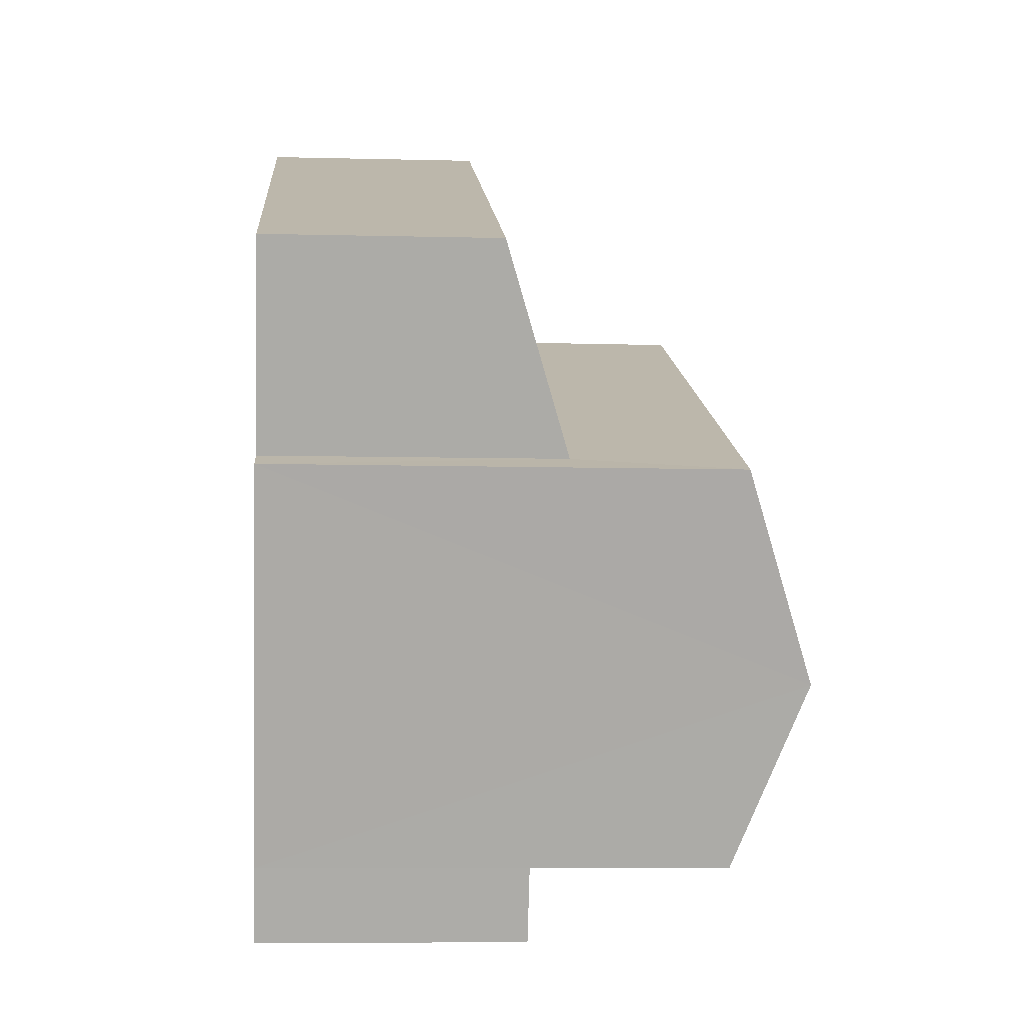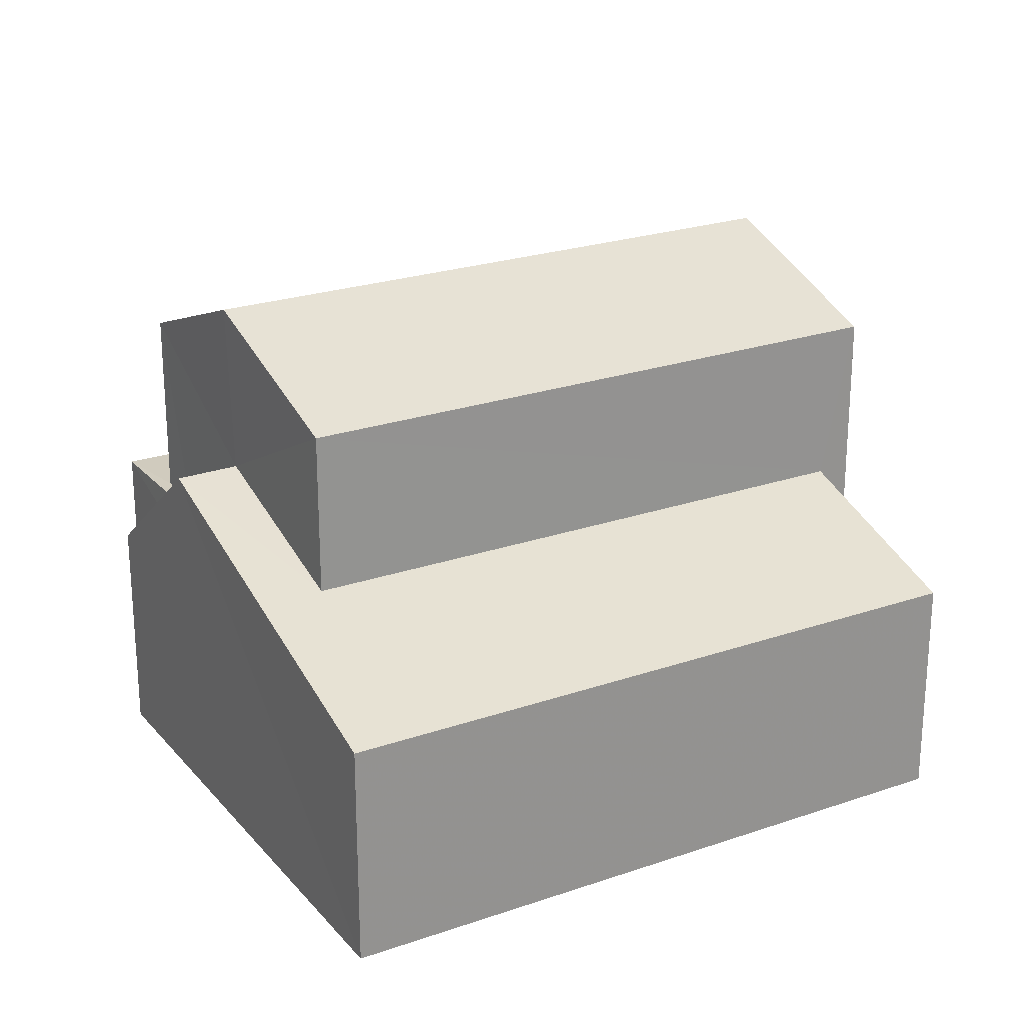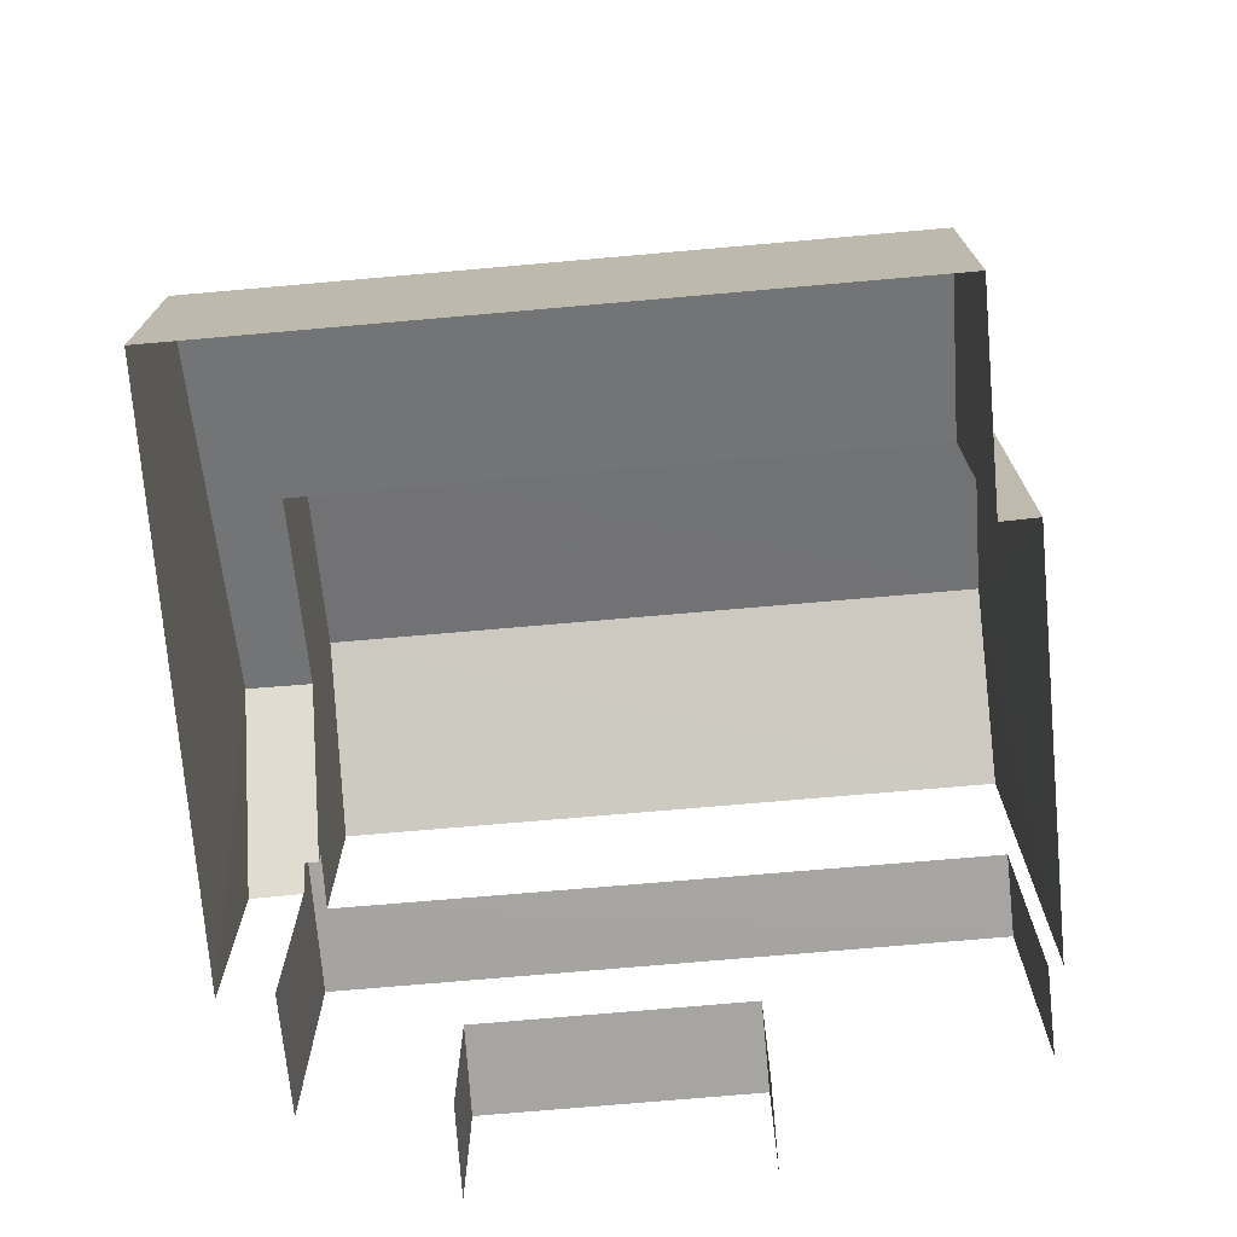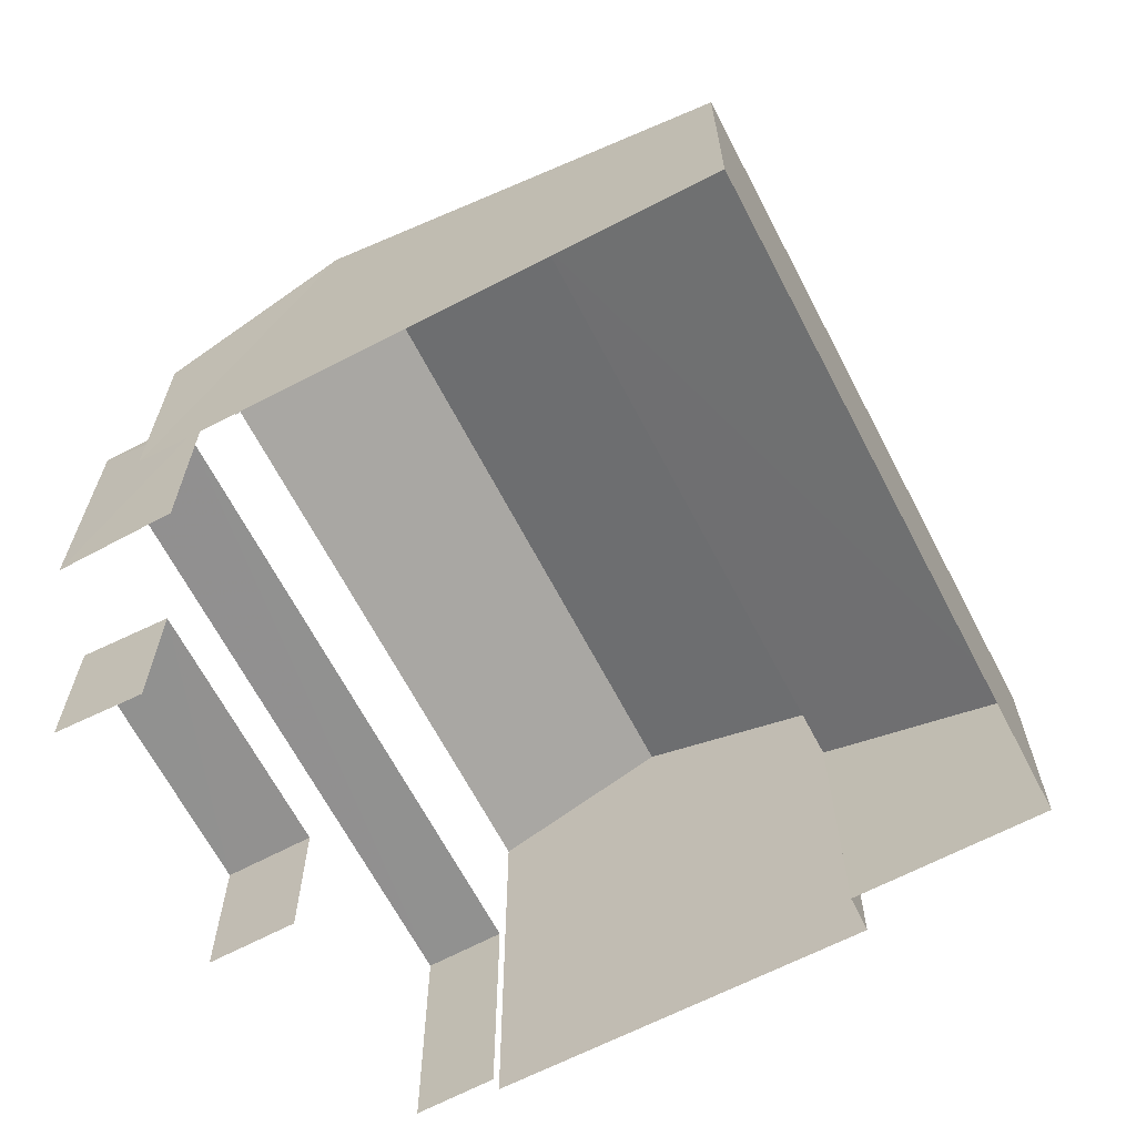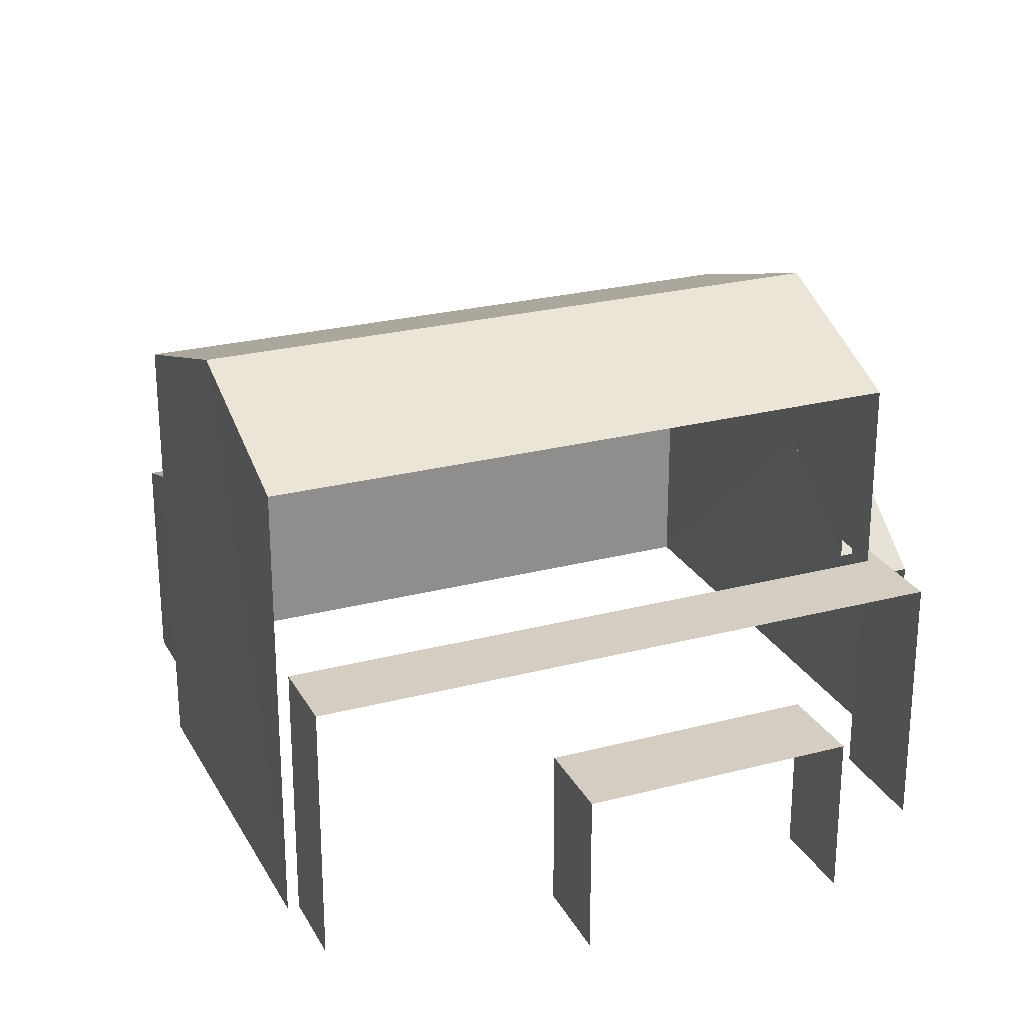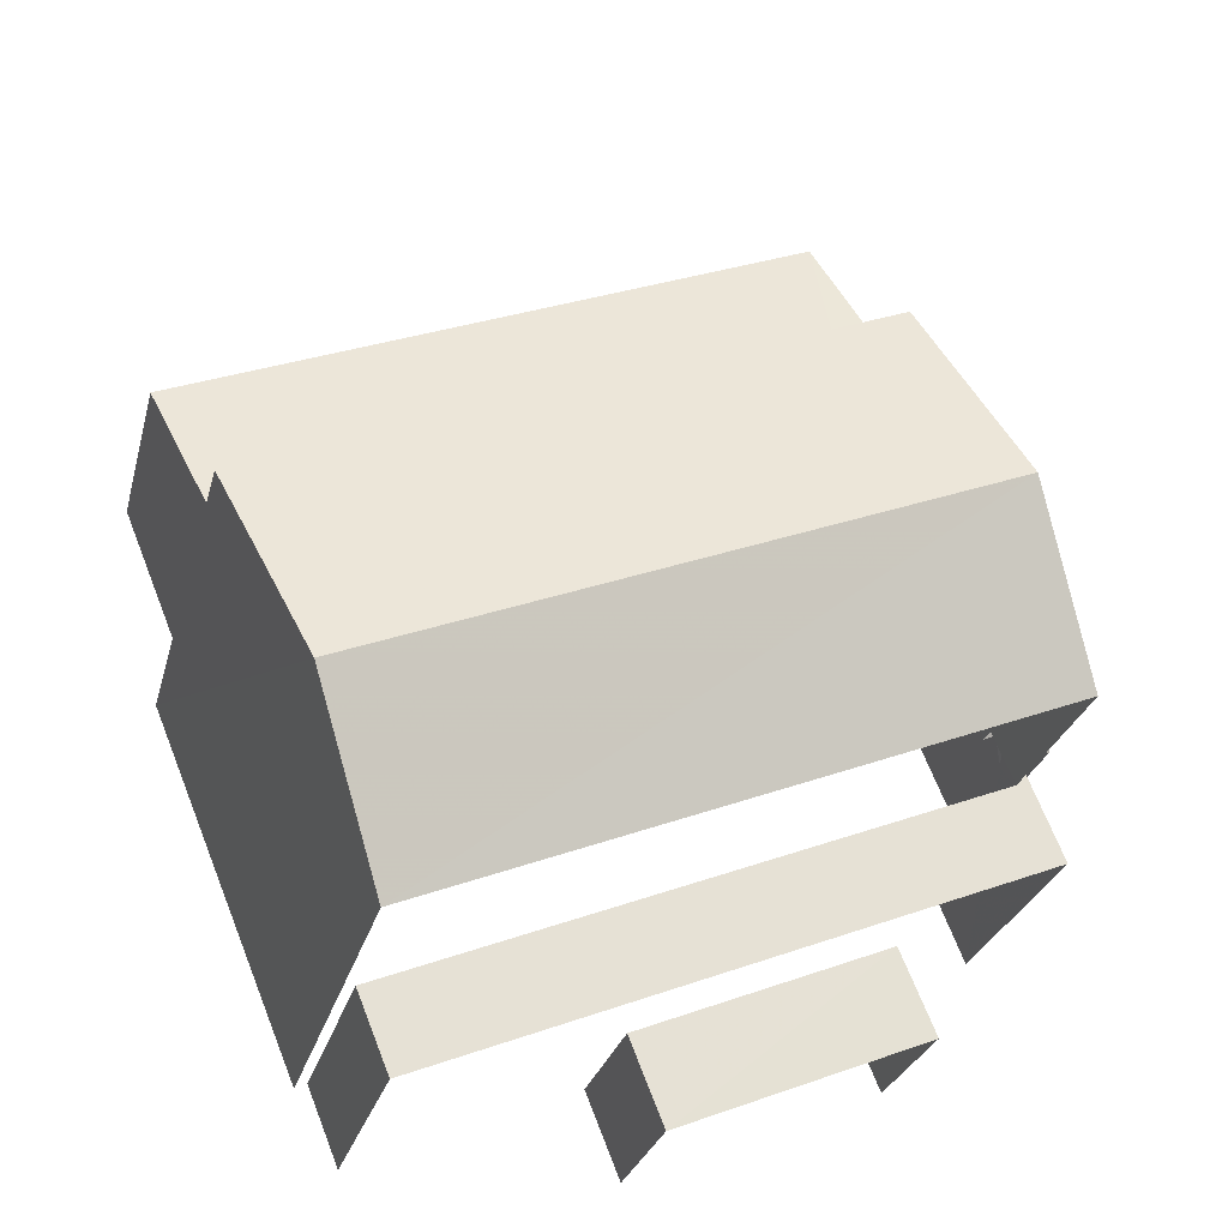
<metadata>
{"format":"obj","ext":"obj","renderer":"f3d","projection":"perspective","resolution":1024,"background":"white","views":[{"elev":-8.2,"azim":-94.1,"up":"+Y"},{"elev":23.7,"azim":172.3,"up":"+Z"},{"elev":-73.6,"azim":-152.7,"up":"+Z"},{"elev":-66.0,"azim":139.9,"up":"+Z"},{"elev":25.1,"azim":-0.6,"up":"+Z"},{"elev":-27.3,"azim":-14.0,"up":"+Y"}]}
</metadata>
<code>
v -2.2e+05 -1.238e+05 38.19
v -2.2e+05 -1.238e+05 38.19
v -2.2e+05 -1.238e+05 38.19
v -2.2e+05 -1.238e+05 38.19
v -2.2e+05 -1.238e+05 38.19
v -2.2e+05 -1.238e+05 38.19
v -2.2e+05 -1.238e+05 38.19
v -2.2e+05 -1.238e+05 38.19
v -2.2e+05 -1.238e+05 38.19
v -2.2e+05 -1.238e+05 38.19
v -2.2e+05 -1.238e+05 38.19
v -2.2e+05 -1.238e+05 38.19
v -2.2e+05 -1.238e+05 38.19
v -2.2e+05 -1.238e+05 38.19
v -2.2e+05 -1.238e+05 41.06
v -2.2e+05 -1.238e+05 41.89
v -2.2e+05 -1.238e+05 41.06
v -2.2e+05 -1.238e+05 42.69
v -2.2e+05 -1.238e+05 41.89
v -2.2e+05 -1.238e+05 42.69
v -2.2e+05 -1.238e+05 43.97
v -2.2e+05 -1.238e+05 43.97
v -2.2e+05 -1.238e+05 44.85
v -2.2e+05 -1.238e+05 44.85
v -2.2e+05 -1.238e+05 41.29
v -2.2e+05 -1.238e+05 41.06
v -2.2e+05 -1.238e+05 41.29
v -2.2e+05 -1.238e+05 41.06
v -2.2e+05 -1.238e+05 43.97
v -2.2e+05 -1.238e+05 43.97
v -2.2e+05 -1.238e+05 40.25
v -2.2e+05 -1.238e+05 40.25
v -2.2e+05 -1.238e+05 40.25
v -2.2e+05 -1.238e+05 40.25
v -2.2e+05 -1.238e+05 41.54
v -2.2e+05 -1.238e+05 41.54
v -2.2e+05 -1.238e+05 41.54
v -2.2e+05 -1.238e+05 41.54
v -2.2e+05 -1.238e+05 41.54
v -2.2e+05 -1.238e+05 41.54
f 1 2 3
f 4 1 5
f 6 7 8
f 1 3 6
f 9 5 10
f 11 9 10
f 12 13 8
f 14 10 13
f 1 6 5
f 13 6 8
f 10 5 13
f 5 6 13
f 13 12 26
f 28 13 26
f 25 40 39
f 25 27 40
f 2 35 29
f 29 35 30
f 2 1 35
f 30 35 37
f 10 14 31
f 14 38 31
f 5 34 4
f 34 38 36
f 31 38 34
f 4 34 36
f 32 9 11
f 33 32 11
f 15 16 17
f 17 16 18
f 15 19 16
f 18 16 20
f 21 22 23
f 24 21 23
f 20 25 18
f 18 25 26
f 20 27 25
f 26 25 28
f 29 30 24
f 23 29 24
f 31 32 33
f 31 34 32
f 35 36 37
f 36 38 37
f 37 39 40
f 37 38 39
f 14 28 38
f 38 28 39
f 14 13 28
f 39 28 25
f 1 4 36
f 35 1 36
f 5 9 32
f 34 5 32
f 30 37 40
f 40 27 20
f 30 20 24
f 20 16 21
f 20 21 24
f 30 40 20
f 15 8 7
f 15 17 8
f 26 12 18
f 12 8 18
f 8 17 18
f 6 3 19
f 3 22 19
f 19 21 16
f 19 22 21
f 6 15 7
f 6 19 15
f 22 3 23
f 3 2 23
f 2 29 23
f 10 33 11
f 10 31 33

</code>
